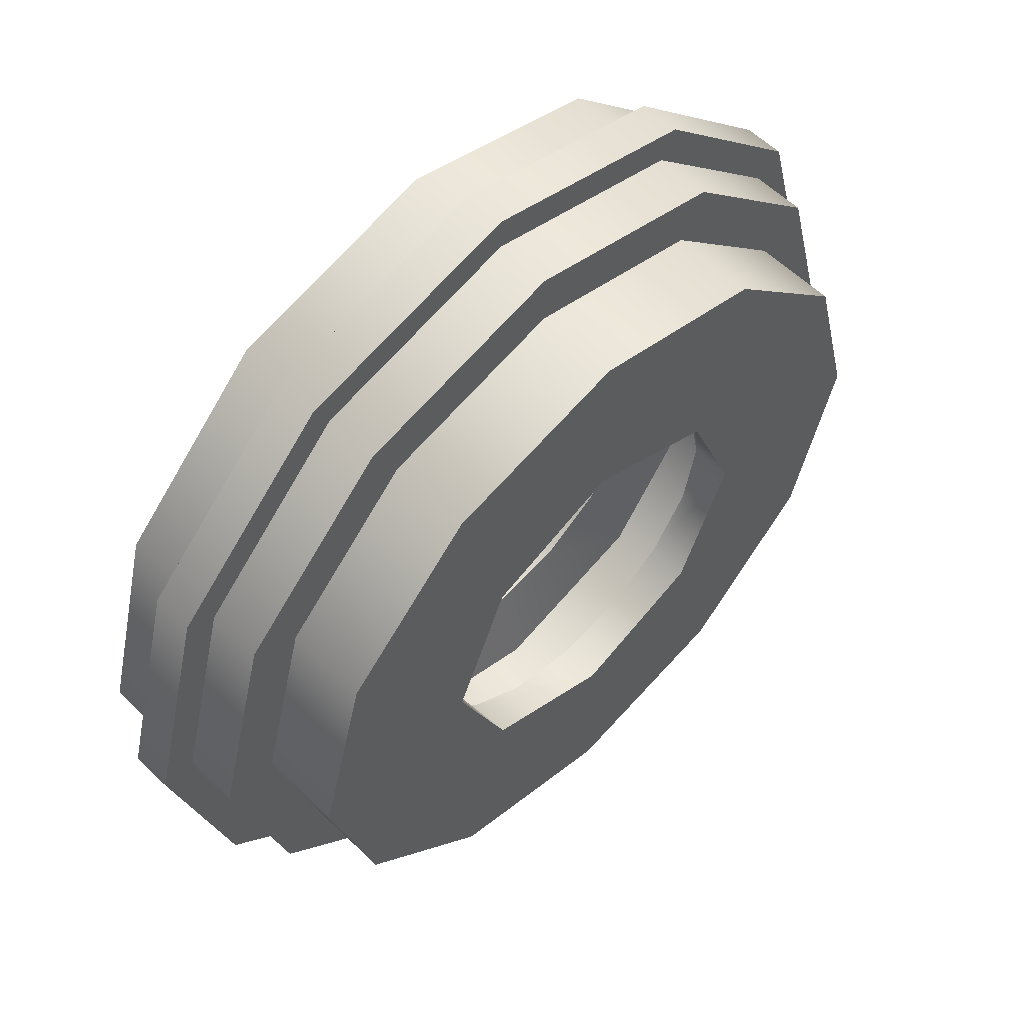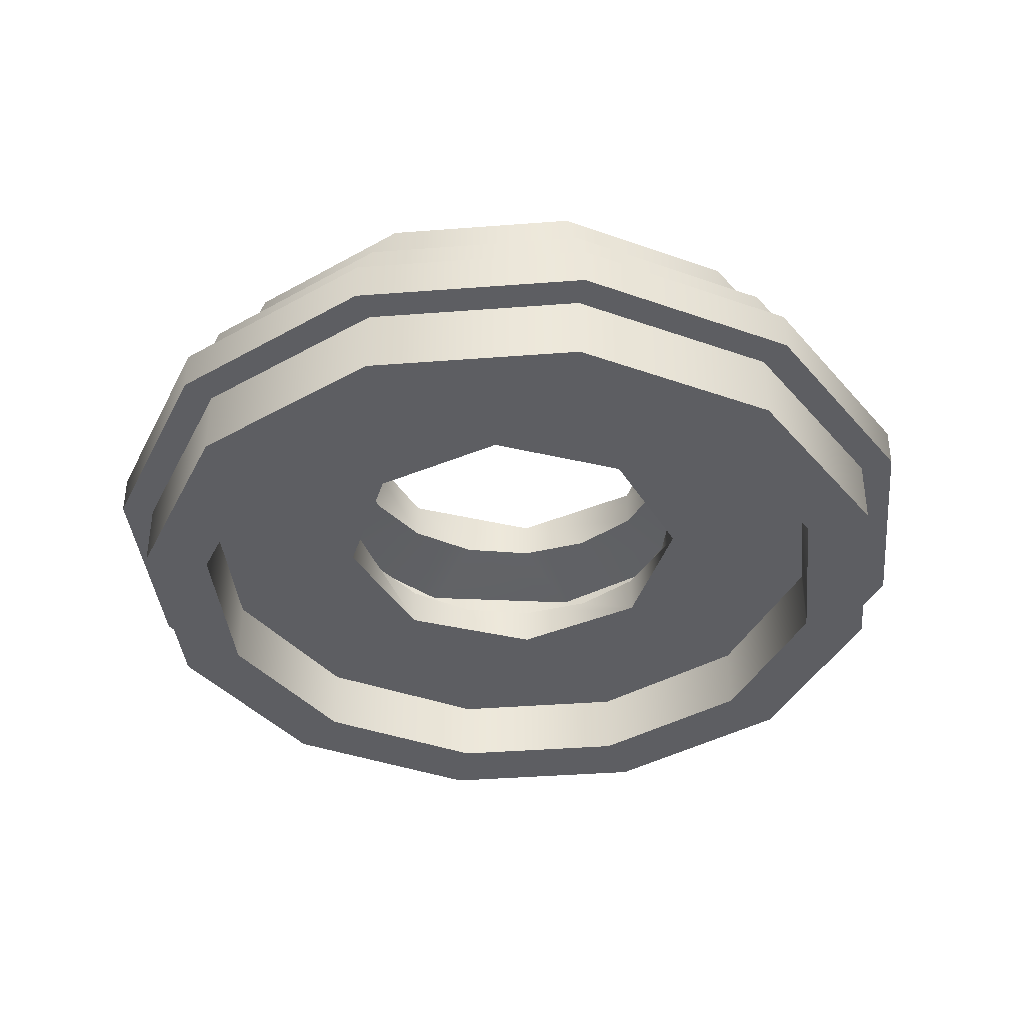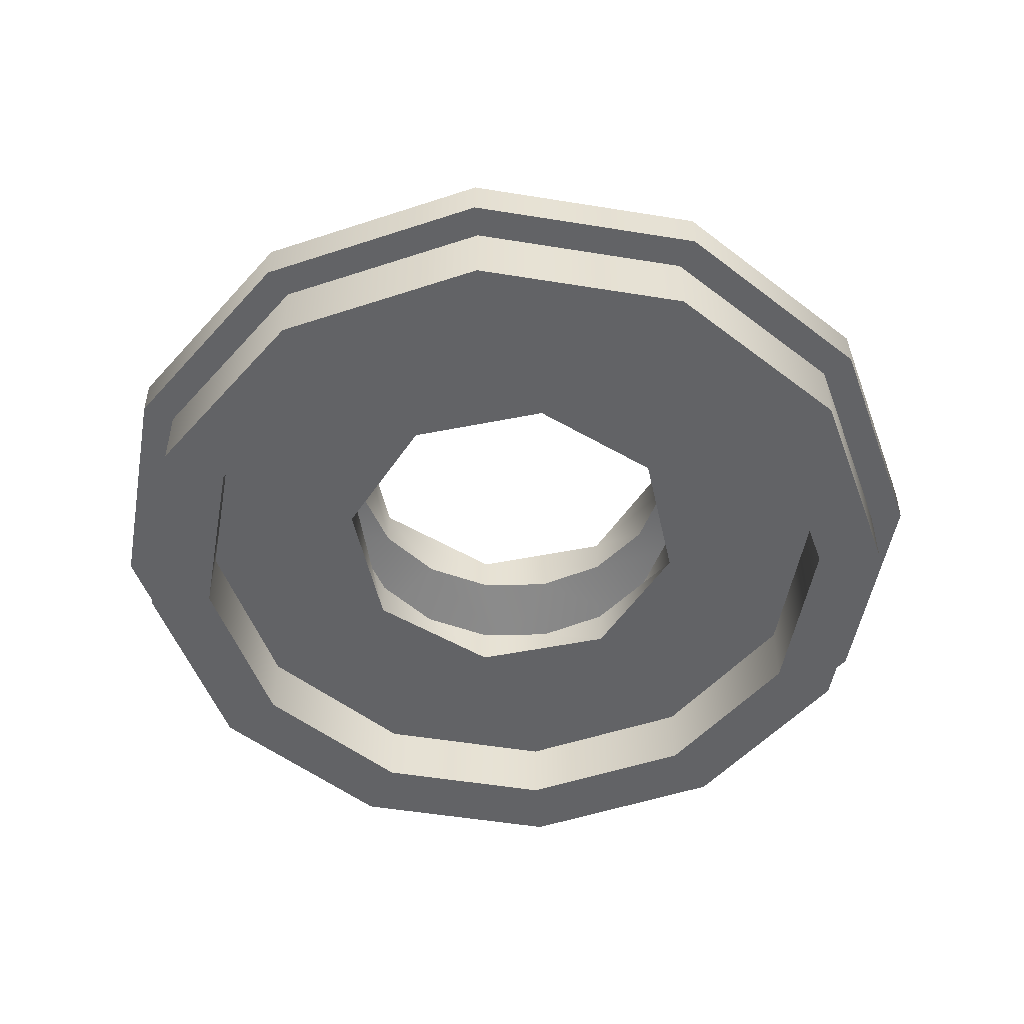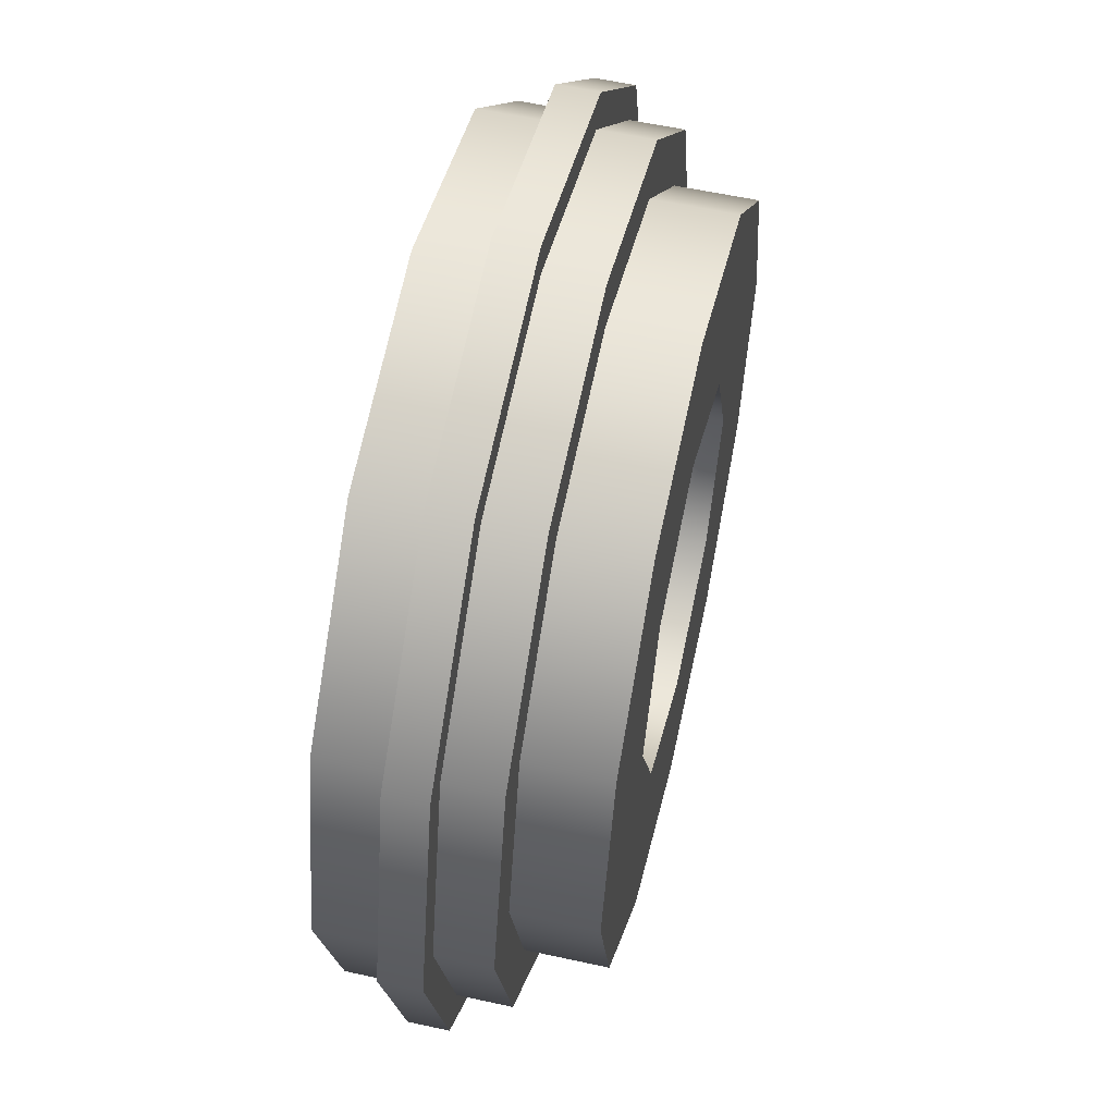
<metadata>
{"format":"obj","ext":"obj","renderer":"f3d","projection":"perspective","resolution":1024,"background":"white","views":[{"elev":57.4,"azim":-44.8,"up":"+Y"},{"elev":-38.3,"azim":50.6,"up":"+Z"},{"elev":-50.9,"azim":34.9,"up":"+Z"},{"elev":57.2,"azim":-77.1,"up":"+Y"}]}
</metadata>
<code>
v  19 84 46.89
v  19 84 46.89
v  19 84 46.89
v  19 84 49.89
v  19 84 49.89
v  19 84 49.89
v  19 84 49.89
v  24.36 82.93 49.89
v  24.36 82.93 49.89
v  28.9 79.9 49.89
v  28.9 79.9 49.89
v  31.93 75.36 49.89
v  31.93 75.36 49.89
v  33 70 49.89
v  33 70 49.89
v  31.93 64.64 49.89
v  31.93 64.64 49.89
v  28.9 60.1 49.89
v  28.9 60.1 49.89
v  24.36 57.07 49.89
v  24.36 57.07 49.89
v  19 56 49.89
v  19 56 49.89
v  19 56 49.89
v  19 56 49.89
v  19 56 46.89
v  19 56 46.89
v  19 56 46.89
v  28.9 60.1 46.89
v  28.9 60.1 46.89
v  33 70 46.89
v  33 70 46.89
v  28.9 79.9 46.89
v  28.9 79.9 46.89
v  19 90.5 51.39
v  19 90.5 51.39
v  19 90.5 51.39
v  19 90.5 51.39
v  31.05 86.58 51.39
v  31.05 86.58 51.39
v  38.5 76.33 51.39
v  38.5 76.33 51.39
v  38.5 63.67 51.39
v  38.5 63.67 51.39
v  31.05 53.42 51.39
v  31.05 53.42 51.39
v  19 49.5 51.39
v  19 49.5 51.39
v  19 49.5 51.39
v  19 49.5 51.39
v  19 90.5 55.39
v  19 90.5 55.39
v  19 90.5 55.39
v  19 90.5 55.39
v  31.05 86.58 55.39
v  31.05 86.58 55.39
v  38.5 76.33 55.39
v  38.5 76.33 55.39
v  38.5 63.67 55.39
v  38.5 63.67 55.39
v  31.05 53.42 55.39
v  31.05 53.42 55.39
v  19 49.5 55.39
v  19 49.5 55.39
v  19 49.5 55.39
v  19 49.5 55.39
v  19 84 56.89
v  19 84 56.89
v  19 84 56.89
v  19 84 56.89
v  24.36 82.93 56.89
v  24.36 82.93 56.89
v  28.9 79.9 56.89
v  28.9 79.9 56.89
v  31.93 75.36 56.89
v  31.93 75.36 56.89
v  33 70 56.89
v  33 70 56.89
v  31.93 64.64 56.89
v  31.93 64.64 56.89
v  28.9 60.1 56.89
v  28.9 60.1 56.89
v  24.36 57.07 56.89
v  24.36 57.07 56.89
v  19 56 56.89
v  19 56 56.89
v  19 56 56.89
v  19 56 56.89
v  19 84 59.89
v  19 84 59.89
v  19 84 59.89
v  28.9 79.9 59.89
v  28.9 79.9 59.89
v  33 70 59.89
v  33 70 59.89
v  28.9 60.1 59.89
v  28.9 60.1 59.89
v  19 56 59.89
v  19 56 59.89
v  19 56 59.89
v  9.101 79.9 59.89
v  9.101 79.9 59.89
v  5 70 59.89
v  5 70 59.89
v  9.101 60.1 59.89
v  9.101 60.1 59.89
v  19 97 59.89
v  19 97 59.89
v  19 97 59.89
v  32.5 93.38 59.89
v  32.5 93.38 59.89
v  42.38 83.5 59.89
v  42.38 83.5 59.89
v  46 70 59.89
v  46 70 59.89
v  42.38 56.5 59.89
v  42.38 56.5 59.89
v  32.5 46.62 59.89
v  32.5 46.62 59.89
v  19 43 59.89
v  19 43 59.89
v  19 43 59.89
v  5.5 46.62 59.89
v  5.5 46.62 59.89
v  -4.383 56.5 59.89
v  -4.383 56.5 59.89
v  -8 70 59.89
v  -8 70 59.89
v  -4.383 83.5 59.89
v  -4.383 83.5 59.89
v  5.5 93.38 59.89
v  5.5 93.38 59.89
v  19 97 53.89
v  19 97 53.89
v  19 97 53.89
v  32.5 93.38 53.89
v  32.5 93.38 53.89
v  42.38 83.5 53.89
v  42.38 83.5 53.89
v  46 70 53.89
v  46 70 53.89
v  42.38 56.5 53.89
v  42.38 56.5 53.89
v  32.5 46.62 53.89
v  32.5 46.62 53.89
v  19 43 53.89
v  19 43 53.89
v  19 43 53.89
v  5.5 93.38 53.89
v  5.5 93.38 53.89
v  -4.383 83.5 53.89
v  -4.383 83.5 53.89
v  -8 70 53.89
v  -8 70 53.89
v  -4.383 56.5 53.89
v  -4.383 56.5 53.89
v  5.5 46.62 53.89
v  5.5 46.62 53.89
v  19 101 53.89
v  19 101 53.89
v  19 101 53.89
v  34.5 96.85 53.89
v  34.5 96.85 53.89
v  45.85 85.5 53.89
v  45.85 85.5 53.89
v  50 70 53.89
v  50 70 53.89
v  45.85 54.5 53.89
v  45.85 54.5 53.89
v  34.5 43.15 53.89
v  34.5 43.15 53.89
v  19 39 53.89
v  19 39 53.89
v  19 39 53.89
v  3.5 43.15 53.89
v  3.5 43.15 53.89
v  -7.847 54.5 53.89
v  -7.847 54.5 53.89
v  -12 70 53.89
v  -12 70 53.89
v  -7.847 85.5 53.89
v  -7.847 85.5 53.89
v  3.5 96.85 53.89
v  3.5 96.85 53.89
v  19 101 49.89
v  19 101 49.89
v  19 101 49.89
v  34.5 96.85 49.89
v  34.5 96.85 49.89
v  45.85 85.5 49.89
v  45.85 85.5 49.89
v  50 70 49.89
v  50 70 49.89
v  45.85 54.5 49.89
v  45.85 54.5 49.89
v  34.5 43.15 49.89
v  34.5 43.15 49.89
v  19 39 49.89
v  19 39 49.89
v  19 39 49.89
v  3.5 96.85 49.89
v  3.5 96.85 49.89
v  -7.847 85.5 49.89
v  -7.847 85.5 49.89
v  -12 70 49.89
v  -12 70 49.89
v  -7.847 54.5 49.89
v  -7.847 54.5 49.89
v  3.5 43.15 49.89
v  3.5 43.15 49.89
v  19 103.5 49.89
v  19 103.5 49.89
v  19 103.5 49.89
v  35.75 99.01 49.89
v  35.75 99.01 49.89
v  48.01 86.75 49.89
v  48.01 86.75 49.89
v  52.5 70 49.89
v  52.5 70 49.89
v  48.01 53.25 49.89
v  48.01 53.25 49.89
v  35.75 40.99 49.89
v  35.75 40.99 49.89
v  19 36.5 49.89
v  19 36.5 49.89
v  19 36.5 49.89
v  2.25 40.99 49.89
v  2.25 40.99 49.89
v  -10.01 53.25 49.89
v  -10.01 53.25 49.89
v  -14.5 70 49.89
v  -14.5 70 49.89
v  -10.01 86.75 49.89
v  -10.01 86.75 49.89
v  2.25 99.01 49.89
v  2.25 99.01 49.89
v  19 103.5 46.89
v  19 103.5 46.89
v  19 103.5 46.89
v  35.75 99.01 46.89
v  35.75 99.01 46.89
v  48.01 86.75 46.89
v  48.01 86.75 46.89
v  52.5 70 46.89
v  52.5 70 46.89
v  48.01 53.25 46.89
v  48.01 53.25 46.89
v  35.75 40.99 46.89
v  35.75 40.99 46.89
v  19 36.5 46.89
v  19 36.5 46.89
v  19 36.5 46.89
v  2.25 99.01 46.89
v  2.25 99.01 46.89
v  -10.01 86.75 46.89
v  -10.01 86.75 46.89
v  -14.5 70 46.89
v  -14.5 70 46.89
v  -10.01 53.25 46.89
v  -10.01 53.25 46.89
v  2.25 40.99 46.89
v  2.25 40.99 46.89
v  19 101 46.89
v  19 101 46.89
v  19 101 46.89
v  34.5 96.85 46.89
v  34.5 96.85 46.89
v  45.85 85.5 46.89
v  45.85 85.5 46.89
v  50 70 46.89
v  50 70 46.89
v  45.85 54.5 46.89
v  45.85 54.5 46.89
v  34.5 43.15 46.89
v  34.5 43.15 46.89
v  19 39 46.89
v  19 39 46.89
v  19 39 46.89
v  3.5 43.15 46.89
v  3.5 43.15 46.89
v  -7.847 54.5 46.89
v  -7.847 54.5 46.89
v  -12 70 46.89
v  -12 70 46.89
v  -7.847 85.5 46.89
v  -7.847 85.5 46.89
v  3.5 96.85 46.89
v  3.5 96.85 46.89
v  19 101 41.89
v  19 101 41.89
v  19 101 41.89
v  34.5 96.85 41.89
v  34.5 96.85 41.89
v  45.85 85.5 41.89
v  45.85 85.5 41.89
v  50 70 41.89
v  50 70 41.89
v  45.85 54.5 41.89
v  45.85 54.5 41.89
v  34.5 43.15 41.89
v  34.5 43.15 41.89
v  19 39 41.89
v  19 39 41.89
v  19 39 41.89
v  3.5 96.85 41.89
v  3.5 96.85 41.89
v  -7.847 85.5 41.89
v  -7.847 85.5 41.89
v  -12 70 41.89
v  -12 70 41.89
v  -7.847 54.5 41.89
v  -7.847 54.5 41.89
v  3.5 43.15 41.89
v  3.5 43.15 41.89
v  19 96 41.89
v  19 96 41.89
v  19 96 41.89
v  32 92.52 41.89
v  32 92.52 41.89
v  41.52 83 41.89
v  41.52 83 41.89
v  45 70 41.89
v  45 70 41.89
v  41.52 57 41.89
v  41.52 57 41.89
v  32 47.48 41.89
v  32 47.48 41.89
v  19 44 41.89
v  19 44 41.89
v  19 44 41.89
v  6 47.48 41.89
v  6 47.48 41.89
v  -3.517 57 41.89
v  -3.517 57 41.89
v  -7 70 41.89
v  -7 70 41.89
v  -3.517 83 41.89
v  -3.517 83 41.89
v  6 92.52 41.89
v  6 92.52 41.89
v  19 96 46.89
v  19 96 46.89
v  19 96 46.89
v  32 92.52 46.89
v  32 92.52 46.89
v  41.52 83 46.89
v  41.52 83 46.89
v  45 70 46.89
v  45 70 46.89
v  41.52 57 46.89
v  41.52 57 46.89
v  32 47.48 46.89
v  32 47.48 46.89
v  19 44 46.89
v  19 44 46.89
v  19 44 46.89
v  6 92.52 46.89
v  6 92.52 46.89
v  -3.517 83 46.89
v  -3.517 83 46.89
v  -7 70 46.89
v  -7 70 46.89
v  -3.517 57 46.89
v  -3.517 57 46.89
v  6 47.48 46.89
v  6 47.48 46.89
v  9.101 60.1 46.89
v  9.101 60.1 46.89
v  5 70 46.89
v  5 70 46.89
v  9.101 79.9 46.89
v  9.101 79.9 46.89
v  13.64 57.07 49.89
v  13.64 57.07 49.89
v  9.101 60.1 49.89
v  9.101 60.1 49.89
v  6.066 64.64 49.89
v  6.066 64.64 49.89
v  5 70 49.89
v  5 70 49.89
v  6.066 75.36 49.89
v  6.066 75.36 49.89
v  9.101 79.9 49.89
v  9.101 79.9 49.89
v  13.64 82.93 49.89
v  13.64 82.93 49.89
v  6.95 53.42 51.39
v  6.95 53.42 51.39
v  -0.4967 63.67 51.39
v  -0.4967 63.67 51.39
v  -0.4967 76.33 51.39
v  -0.4967 76.33 51.39
v  6.95 86.58 51.39
v  6.95 86.58 51.39
v  6.95 53.42 55.39
v  6.95 53.42 55.39
v  -0.4967 63.67 55.39
v  -0.4967 63.67 55.39
v  -0.4967 76.33 55.39
v  -0.4967 76.33 55.39
v  6.95 86.58 55.39
v  6.95 86.58 55.39
v  13.64 57.07 56.89
v  13.64 57.07 56.89
v  9.101 60.1 56.89
v  9.101 60.1 56.89
v  6.066 64.64 56.89
v  6.066 64.64 56.89
v  5 70 56.89
v  5 70 56.89
v  6.066 75.36 56.89
v  6.066 75.36 56.89
v  9.101 79.9 56.89
v  9.101 79.9 56.89
v  13.64 82.93 56.89
v  13.64 82.93 56.89
g 0
g 1
f 33 4 1
f 385 3 6
f 345 34 2
f 345 2 342
f 371 342 2
f 383 372 3
f 385 383 3
f 33 8 4
f 35 5 9
f 393 7 37
f 393 386 7
f 33 10 8
f 39 9 11
f 39 35 9
f 31 12 10
f 39 11 13
f 33 31 10
f 31 14 12
f 41 13 15
f 41 39 13
f 29 16 14
f 43 15 17
f 31 29 14
f 43 41 15
f 29 18 16
f 43 17 19
f 26 20 18
f 45 19 21
f 29 26 18
f 45 43 19
f 26 22 20
f 45 21 23
f 368 24 28
f 47 45 23
f 374 49 25
f 373 24 368
f 355 27 30
f 365 27 355
f 367 27 365
f 353 30 32
f 355 30 353
f 345 32 34
f 347 32 345
f 353 32 347
f 51 36 40
f 401 38 53
f 401 394 38
f 55 40 42
f 55 51 40
f 57 42 44
f 57 55 42
f 59 44 46
f 59 57 44
f 61 46 48
f 61 59 46
f 63 61 48
f 388 65 50
f 387 49 374
f 67 52 56
f 415 54 69
f 415 402 54
f 73 56 58
f 71 67 56
f 73 71 56
f 77 58 60
f 75 73 58
f 77 75 58
f 79 60 62
f 79 77 60
f 83 62 64
f 81 79 62
f 83 81 62
f 85 83 64
f 396 87 66
f 395 65 388
f 89 68 72
f 102 70 91
f 416 70 102
f 89 72 74
f 92 74 76
f 92 89 74
f 92 76 78
f 94 78 80
f 94 92 78
f 94 80 82
f 96 82 84
f 96 94 82
f 96 84 86
f 98 96 86
f 404 100 88
f 403 87 396
f 107 90 93
f 131 101 90
f 131 90 107
f 110 93 95
f 110 107 93
f 118 95 97
f 116 110 95
f 118 116 95
f 118 97 99
f 120 99 105
f 406 106 100
f 120 118 99
f 406 100 404
f 131 103 101
f 414 102 104
f 416 102 414
f 123 105 103
f 410 104 106
f 129 123 103
f 131 129 103
f 412 104 410
f 414 104 412
f 123 120 105
f 408 106 406
f 410 106 408
f 133 108 111
f 150 132 109
f 150 109 135
f 116 112 110
f 136 111 113
f 136 133 111
f 116 114 112
f 138 113 115
f 138 136 113
f 140 115 117
f 140 138 115
f 142 117 119
f 142 140 117
f 144 119 121
f 144 142 119
f 148 122 124
f 146 144 121
f 129 125 123
f 158 124 126
f 158 148 124
f 129 127 125
f 156 126 128
f 158 126 156
f 154 128 130
f 156 128 154
f 152 130 132
f 154 130 152
f 152 132 150
f 159 134 137
f 183 149 134
f 183 134 159
f 162 137 139
f 162 159 137
f 164 139 141
f 164 162 139
f 168 141 143
f 166 164 141
f 168 166 141
f 170 143 145
f 170 168 143
f 170 145 147
f 172 147 157
f 172 170 147
f 183 151 149
f 181 153 151
f 183 181 151
f 177 155 153
f 179 177 153
f 181 179 153
f 175 157 155
f 177 175 155
f 175 172 157
f 185 160 163
f 202 184 161
f 202 161 187
f 188 163 165
f 188 185 163
f 190 165 167
f 190 188 165
f 192 167 169
f 192 190 167
f 194 169 171
f 194 192 169
f 196 171 173
f 196 194 171
f 200 174 176
f 198 196 173
f 210 176 178
f 210 200 176
f 208 178 180
f 210 178 208
f 206 180 182
f 208 180 206
f 204 182 184
f 206 182 204
f 204 184 202
f 211 186 189
f 235 201 186
f 235 186 211
f 214 189 191
f 214 211 189
f 216 191 193
f 216 214 191
f 220 193 195
f 218 216 193
f 220 218 193
f 222 195 197
f 222 220 195
f 222 197 199
f 224 199 209
f 224 222 199
f 235 203 201
f 233 205 203
f 235 233 203
f 229 207 205
f 231 229 205
f 233 231 205
f 227 209 207
f 229 227 207
f 227 224 209
f 237 212 215
f 254 236 213
f 254 213 239
f 240 215 217
f 240 237 215
f 242 217 219
f 242 240 217
f 244 219 221
f 244 242 219
f 246 221 223
f 246 244 221
f 248 223 225
f 248 246 223
f 252 226 228
f 250 248 225
f 262 228 230
f 262 252 228
f 260 230 232
f 262 230 260
f 258 232 234
f 260 232 258
f 256 234 236
f 258 234 256
f 256 236 254
f 263 238 241
f 287 253 238
f 287 238 263
f 268 241 243
f 266 263 241
f 268 266 241
f 270 243 245
f 270 268 243
f 270 245 247
f 272 247 249
f 272 270 247
f 274 249 251
f 274 272 249
f 276 251 261
f 276 274 251
f 285 255 253
f 287 285 253
f 283 257 255
f 285 283 255
f 283 259 257
f 281 261 259
f 283 281 259
f 279 276 261
f 281 279 261
f 289 264 267
f 306 288 265
f 306 265 291
f 292 267 269
f 292 289 267
f 294 269 271
f 294 292 269
f 296 271 273
f 296 294 271
f 298 273 275
f 298 296 273
f 300 275 277
f 300 298 275
f 304 278 280
f 302 300 277
f 314 280 282
f 314 304 280
f 312 282 284
f 314 282 312
f 310 284 286
f 312 284 310
f 308 286 288
f 310 286 308
f 308 288 306
f 315 290 293
f 339 305 290
f 339 290 315
f 320 293 295
f 318 315 293
f 320 318 293
f 299 295 297
f 322 295 299
f 322 320 295
f 324 299 301
f 324 322 299
f 326 301 303
f 326 324 301
f 328 303 313
f 328 326 303
f 337 307 305
f 339 337 305
f 311 309 307
f 335 311 307
f 337 335 307
f 333 313 311
f 335 333 311
f 331 328 313
f 333 331 313
f 341 316 319
f 358 340 317
f 358 317 343
f 344 319 321
f 344 341 319
f 346 321 323
f 346 344 321
f 348 323 325
f 348 346 323
f 350 325 327
f 350 348 325
f 352 327 329
f 352 350 327
f 356 330 332
f 354 352 329
f 366 332 334
f 366 356 332
f 364 334 336
f 366 334 364
f 362 336 338
f 364 336 362
f 360 338 340
f 362 338 360
f 360 340 358
f 371 357 342
f 351 347 349
f 353 347 351
f 363 359 357
f 369 363 357
f 371 369 357
f 363 361 359
f 369 365 363
f 369 367 365
f 375 368 370
f 375 373 368
f 379 370 372
f 377 375 370
f 379 377 370
f 381 379 372
f 383 381 372
f 387 374 376
f 387 376 378
f 389 378 380
f 389 387 378
f 391 380 382
f 391 389 380
f 391 382 384
f 393 384 386
f 393 391 384
f 395 388 390
f 397 390 392
f 397 395 390
f 399 392 394
f 399 397 392
f 401 399 394
f 405 396 398
f 405 403 396
f 409 398 400
f 407 405 398
f 409 407 398
f 411 400 402
f 411 409 400
f 413 411 402
f 415 413 402

</code>
